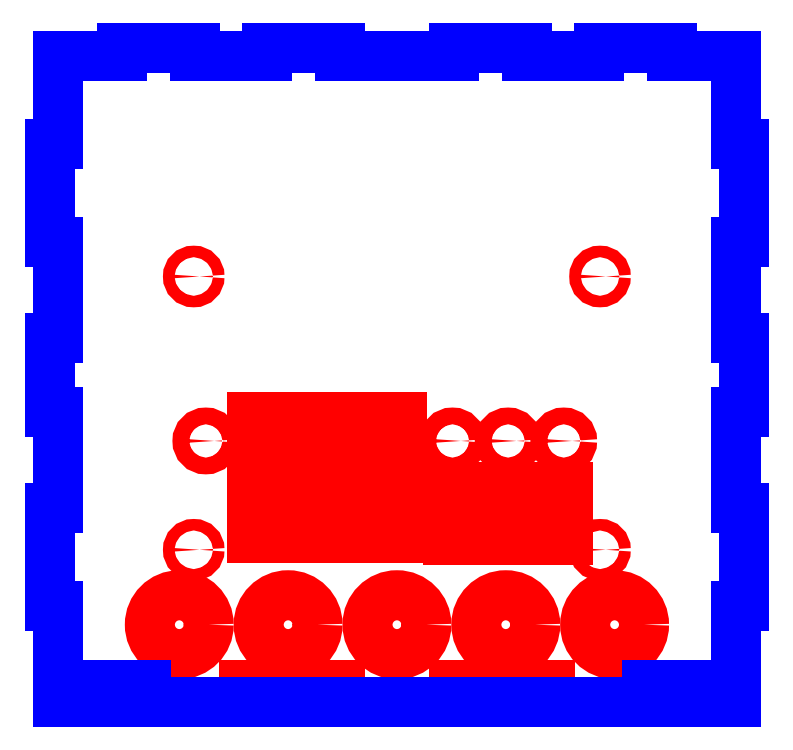
<metadata>
{"format":"dxf","ext":"dxf","renderer":"ezdxf+matplotlib","layout":"modelspace","background":"white","min_lineweight":24,"dpi":150}
</metadata>
<code>
0
SECTION
2
ENTITIES
0
CIRCLE
8
CUTOUTS
10
-79.03
20
-27.27
30
0
40
3.461
0
CIRCLE
8
CUTOUTS
10
22.97
20
-27.27
30
0
40
3.461
0
CIRCLE
8
CUTOUTS
10
68.97
20
-27.27
30
0
40
3.461
0
CIRCLE
8
CUTOUTS
10
45.97
20
-27.27
30
0
40
3.461
0
CIRCLE
8
CUTOUTS
10
-84.03
20
-72.27
30
0
40
2.387
0
CIRCLE
8
CUTOUTS
10
83.97
20
40.73
30
0
40
2.387
0
CIRCLE
8
CUTOUTS
10
83.97
20
-72.27
30
0
40
2.387
0
CIRCLE
8
CUTOUTS
10
-45
20
-103.3
30
0
40
12.17
0
CIRCLE
8
CUTOUTS
10
45
20
-103.3
30
0
40
12.17
0
CIRCLE
8
CUTOUTS
10
90
20
-103.3
30
0
40
12.18
0
CIRCLE
8
CUTOUTS
10
4.47e-07
20
-103.3
30
0
40
12.17
0
CIRCLE
8
CUTOUTS
10
-90
20
-103.3
30
0
40
12.18
0
CIRCLE
8
CUTOUTS
10
-84.03
20
40.73
30
0
40
2.387
0
LINE
8
CUTOUTS
10
0.05108
20
-67.2
30
0
11
0.05108
21
-17.35
31
0
0
LINE
8
CUTOUTS
10
0.05108
20
-17.35
30
0
11
1.9
21
-17.35
31
0
0
LINE
8
CUTOUTS
10
1.9
20
-17.35
30
0
11
1.9
21
-67.2
31
0
0
LINE
8
CUTOUTS
10
1.9
20
-67.2
30
0
11
0.05108
21
-67.2
31
0
0
LINE
8
CUTOUTS
10
-19.95
20
-67.2
30
0
11
-19.95
21
-17.35
31
0
0
LINE
8
CUTOUTS
10
-19.95
20
-17.35
30
0
11
-18.1
21
-17.35
31
0
0
LINE
8
CUTOUTS
10
-18.1
20
-17.35
30
0
11
-18.1
21
-67.2
31
0
0
LINE
8
CUTOUTS
10
-18.1
20
-67.2
30
0
11
-19.95
21
-67.2
31
0
0
LINE
8
CUTOUTS
10
-39.95
20
-67.2
30
0
11
-39.95
21
-17.35
31
0
0
LINE
8
CUTOUTS
10
-39.95
20
-17.35
30
0
11
-38.1
21
-17.35
31
0
0
LINE
8
CUTOUTS
10
-38.1
20
-17.35
30
0
11
-38.1
21
-67.2
31
0
0
LINE
8
CUTOUTS
10
-38.1
20
-67.2
30
0
11
-39.95
21
-67.2
31
0
0
LINE
8
CUTOUTS
10
21.05
20
-66.35
30
0
11
70.9
21
-66.35
31
0
0
LINE
8
CUTOUTS
10
70.9
20
-66.35
30
0
11
70.9
21
-68.2
31
0
0
LINE
8
CUTOUTS
10
70.9
20
-68.2
30
0
11
21.05
21
-68.2
31
0
0
LINE
8
CUTOUTS
10
21.05
20
-68.2
30
0
11
21.05
21
-66.35
31
0
0
LINE
8
CUTOUTS
10
21.05
20
-46.35
30
0
11
70.9
21
-46.35
31
0
0
LINE
8
CUTOUTS
10
70.9
20
-46.35
30
0
11
70.9
21
-48.2
31
0
0
LINE
8
CUTOUTS
10
70.9
20
-48.2
30
0
11
21.05
21
-48.2
31
0
0
LINE
8
CUTOUTS
10
21.05
20
-48.2
30
0
11
21.05
21
-46.35
31
0
0
LINE
8
CUTOUTS
10
-59.95
20
-67.2
30
0
11
-59.95
21
-17.35
31
0
0
LINE
8
CUTOUTS
10
-59.95
20
-17.35
30
0
11
-58.1
21
-17.35
31
0
0
LINE
8
CUTOUTS
10
-58.1
20
-17.35
30
0
11
-58.1
21
-67.2
31
0
0
LINE
8
CUTOUTS
10
-58.1
20
-67.2
30
0
11
-59.95
21
-67.2
31
0
0
LINE
8
CUTOUTS
10
23.58
20
-131.7
30
0
11
23.58
21
-128.3
31
0
0
LINE
8
CUTOUTS
10
23.58
20
-128.3
30
0
11
63.42
21
-128.3
31
0
0
LINE
8
CUTOUTS
10
63.42
20
-128.3
30
0
11
63.42
21
-131.7
31
0
0
LINE
8
CUTOUTS
10
63.42
20
-131.7
30
0
11
23.58
21
-131.7
31
0
0
LINE
8
CUTOUTS
10
-63.43
20
-128.3
30
0
11
-23.58
21
-128.3
31
0
0
LINE
8
CUTOUTS
10
-23.58
20
-128.3
30
0
11
-23.58
21
-131.7
31
0
0
LINE
8
CUTOUTS
10
-23.58
20
-131.7
30
0
11
-63.43
21
-131.7
31
0
0
LINE
8
CUTOUTS
10
-63.43
20
-131.7
30
0
11
-63.43
21
-128.3
31
0
0
LINE
8
PERIMETER
10
-143.6
20
-95.33
30
0
11
-140.1
21
-95.33
31
0
0
LINE
8
PERIMETER
10
-140.1
20
-95.33
30
0
11
-140.1
21
-128.3
31
0
0
LINE
8
PERIMETER
10
-140.1
20
-128.3
30
0
11
-103.6
21
-128.3
31
0
0
LINE
8
PERIMETER
10
-103.6
20
-128.3
30
0
11
-103.6
21
-131.7
31
0
0
LINE
8
PERIMETER
10
-103.6
20
-131.7
30
0
11
-140.1
21
-131.7
31
0
0
LINE
8
PERIMETER
10
-140.1
20
-131.7
30
0
11
-140.1
21
-135.3
31
0
0
LINE
8
PERIMETER
10
-140.1
20
-135.3
30
0
11
140.1
21
-135.3
31
0
0
LINE
8
PERIMETER
10
140.1
20
-135.3
30
0
11
140.1
21
-131.7
31
0
0
LINE
8
PERIMETER
10
140.1
20
-131.7
30
0
11
103.6
21
-131.7
31
0
0
LINE
8
PERIMETER
10
103.6
20
-131.7
30
0
11
103.6
21
-128.3
31
0
0
LINE
8
PERIMETER
10
103.6
20
-128.3
30
0
11
140.1
21
-128.3
31
0
0
LINE
8
PERIMETER
10
140.1
20
-128.3
30
0
11
140.1
21
-95.33
31
0
0
LINE
8
PERIMETER
10
140.1
20
-95.33
30
0
11
143.6
21
-95.33
31
0
0
LINE
8
PERIMETER
10
143.6
20
-95.33
30
0
11
143.6
21
-55.18
31
0
0
LINE
8
PERIMETER
10
143.6
20
-55.18
30
0
11
140.1
21
-55.18
31
0
0
LINE
8
PERIMETER
10
140.1
20
-55.18
30
0
11
140.1
21
-15.33
31
0
0
LINE
8
PERIMETER
10
140.1
20
-15.33
30
0
11
143.6
21
-15.33
31
0
0
LINE
8
PERIMETER
10
143.6
20
-15.33
30
0
11
143.6
21
15.33
31
0
0
LINE
8
PERIMETER
10
143.6
20
15.33
30
0
11
140.1
21
15.33
31
0
0
LINE
8
PERIMETER
10
140.1
20
15.33
30
0
11
140.1
21
55.18
31
0
0
LINE
8
PERIMETER
10
140.1
20
55.18
30
0
11
143.6
21
55.18
31
0
0
LINE
8
PERIMETER
10
143.6
20
55.18
30
0
11
143.6
21
95.33
31
0
0
LINE
8
PERIMETER
10
143.6
20
95.33
30
0
11
140.1
21
95.33
31
0
0
LINE
8
PERIMETER
10
140.1
20
95.33
30
0
11
140.1
21
131.8
31
0
0
LINE
8
PERIMETER
10
140.1
20
131.8
30
0
11
113.6
21
131.8
31
0
0
LINE
8
PERIMETER
10
113.6
20
131.8
30
0
11
113.6
21
135.3
31
0
0
LINE
8
PERIMETER
10
113.6
20
135.3
30
0
11
83.43
21
135.3
31
0
0
LINE
8
PERIMETER
10
83.43
20
135.3
30
0
11
83.42
21
131.8
31
0
0
LINE
8
PERIMETER
10
83.42
20
131.8
30
0
11
53.57
21
131.8
31
0
0
LINE
8
PERIMETER
10
53.57
20
131.8
30
0
11
53.57
21
135.3
31
0
0
LINE
8
PERIMETER
10
53.57
20
135.3
30
0
11
23.43
21
135.3
31
0
0
LINE
8
PERIMETER
10
23.43
20
135.3
30
0
11
23.42
21
131.8
31
0
0
LINE
8
PERIMETER
10
23.42
20
131.8
30
0
11
-23.43
21
131.8
31
0
0
LINE
8
PERIMETER
10
-23.43
20
131.8
30
0
11
-23.42
21
135.3
31
0
0
LINE
8
PERIMETER
10
-23.42
20
135.3
30
0
11
-53.58
21
135.3
31
0
0
LINE
8
PERIMETER
10
-53.58
20
135.3
30
0
11
-53.58
21
131.8
31
0
0
LINE
8
PERIMETER
10
-53.58
20
131.8
30
0
11
-83.43
21
131.8
31
0
0
LINE
8
PERIMETER
10
-83.43
20
131.8
30
0
11
-83.42
21
135.3
31
0
0
LINE
8
PERIMETER
10
-83.42
20
135.3
30
0
11
-113.6
21
135.3
31
0
0
LINE
8
PERIMETER
10
-113.6
20
135.3
30
0
11
-113.6
21
131.8
31
0
0
LINE
8
PERIMETER
10
-113.6
20
131.8
30
0
11
-140.1
21
131.8
31
0
0
LINE
8
PERIMETER
10
-140.1
20
131.8
30
0
11
-140.1
21
95.33
31
0
0
LINE
8
PERIMETER
10
-140.1
20
95.33
30
0
11
-143.6
21
95.33
31
0
0
LINE
8
PERIMETER
10
-143.6
20
95.33
30
0
11
-143.6
21
55.18
31
0
0
LINE
8
PERIMETER
10
-143.6
20
55.18
30
0
11
-140.1
21
55.18
31
0
0
LINE
8
PERIMETER
10
-140.1
20
55.18
30
0
11
-140.1
21
15.33
31
0
0
LINE
8
PERIMETER
10
-140.1
20
15.33
30
0
11
-143.6
21
15.33
31
0
0
LINE
8
PERIMETER
10
-143.6
20
15.33
30
0
11
-143.6
21
-15.33
31
0
0
LINE
8
PERIMETER
10
-143.6
20
-15.33
30
0
11
-140.1
21
-15.33
31
0
0
LINE
8
PERIMETER
10
-140.1
20
-15.33
30
0
11
-140.1
21
-55.17
31
0
0
LINE
8
PERIMETER
10
-140.1
20
-55.17
30
0
11
-143.6
21
-55.17
31
0
0
LINE
8
PERIMETER
10
-143.6
20
-55.17
30
0
11
-143.6
21
-95.33
31
0
0
ENDSEC
0
EOF

</code>
